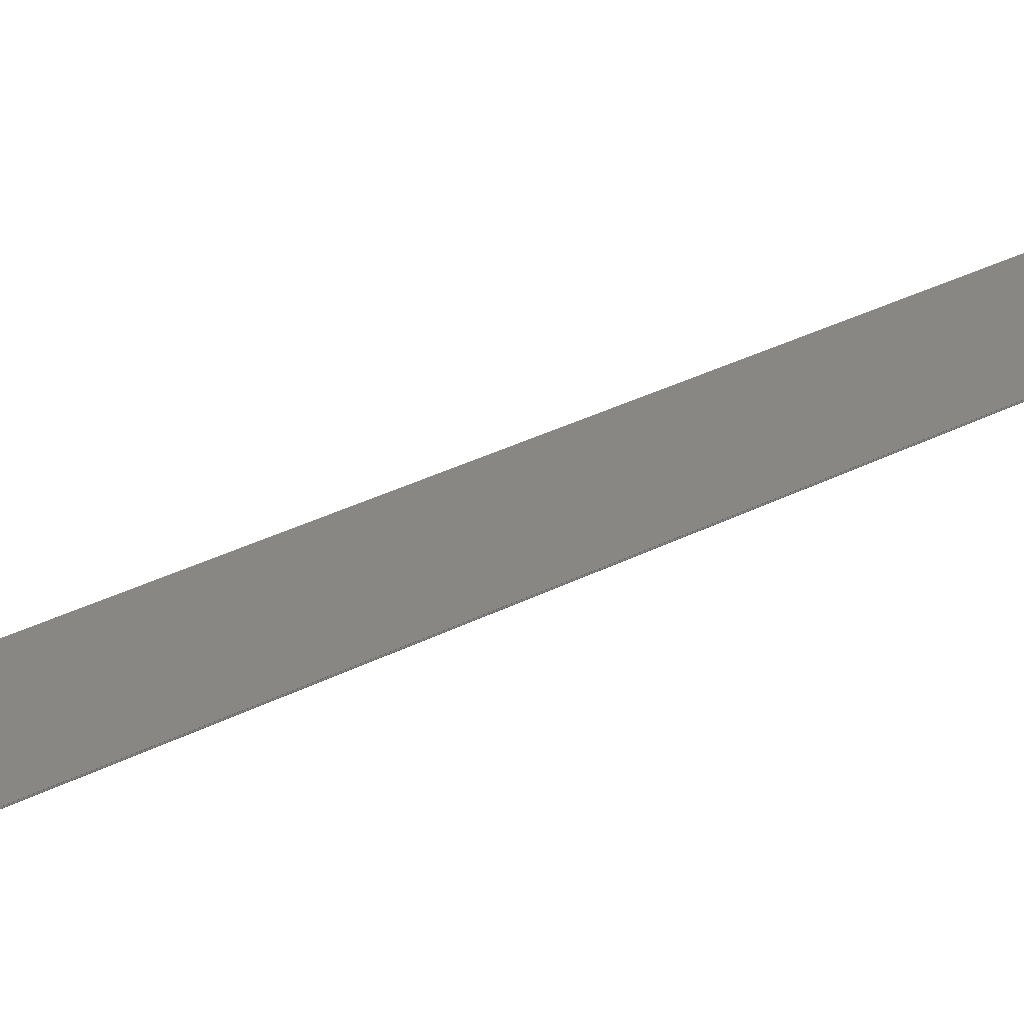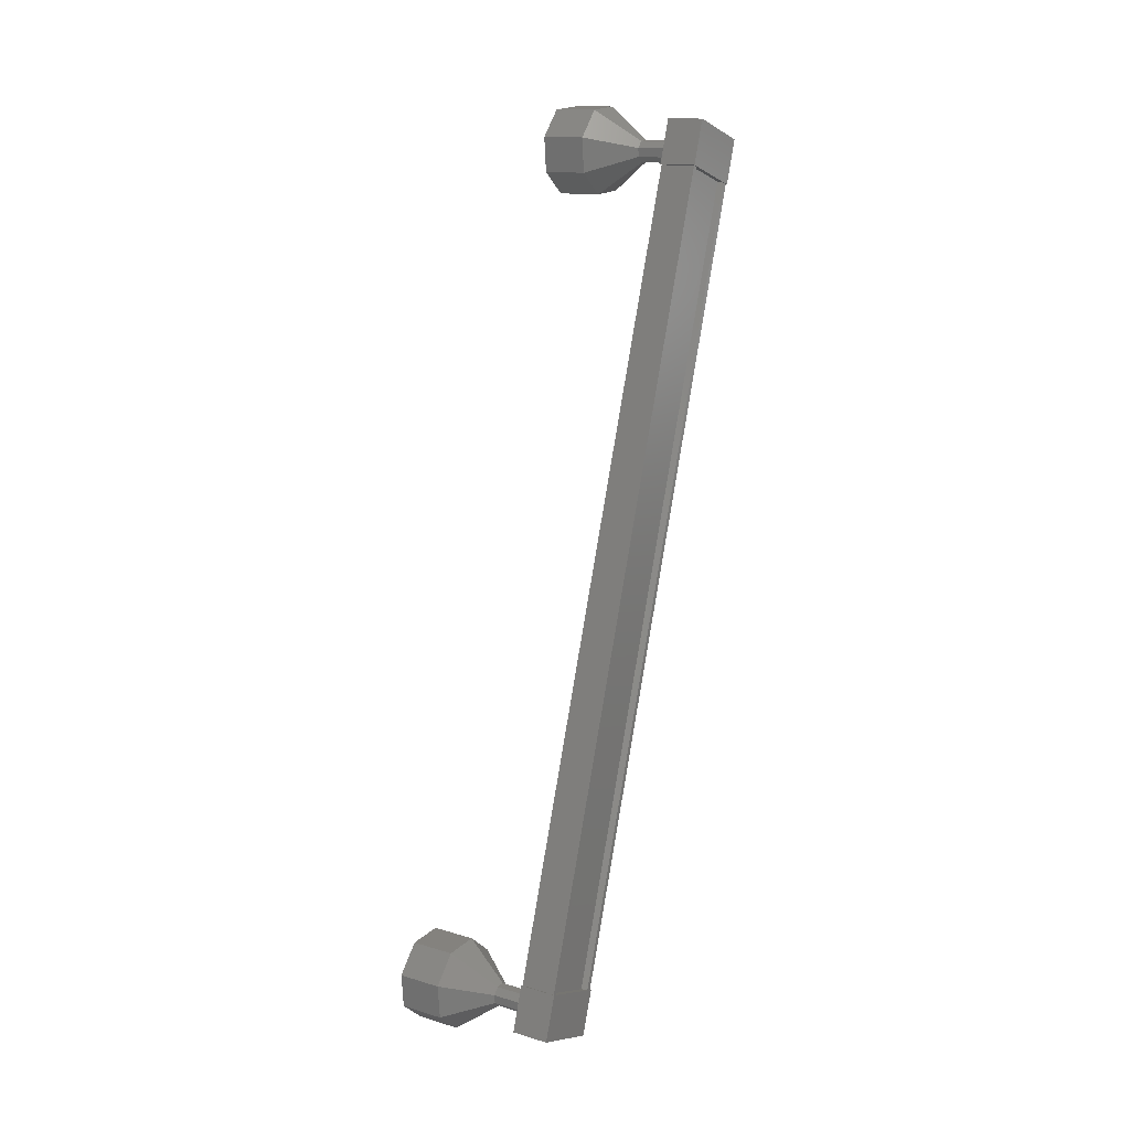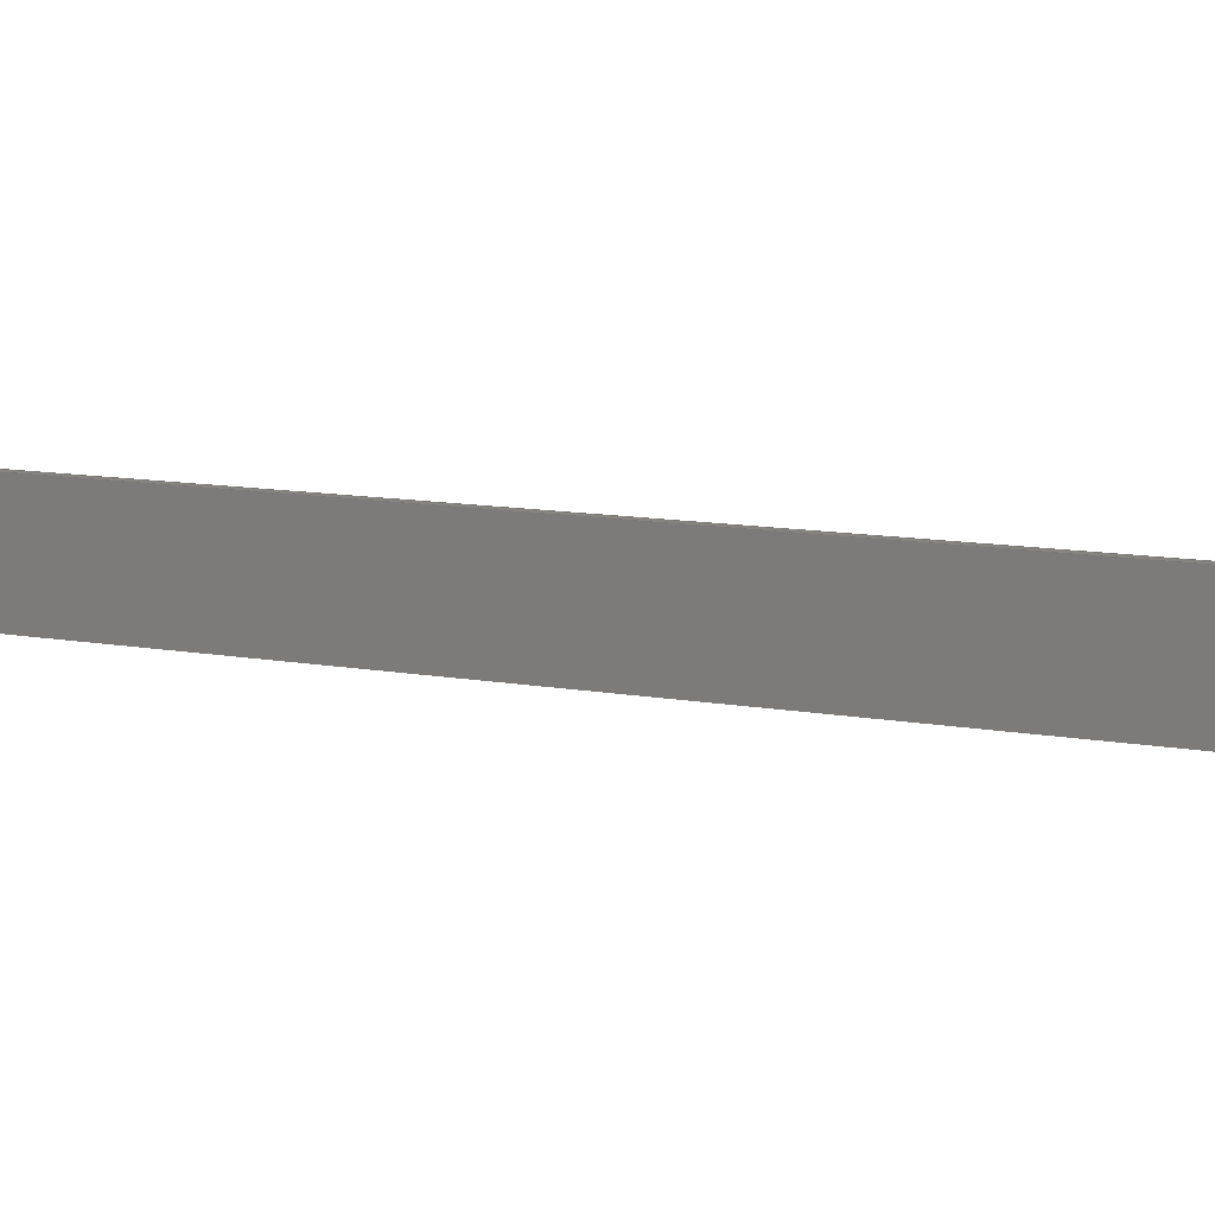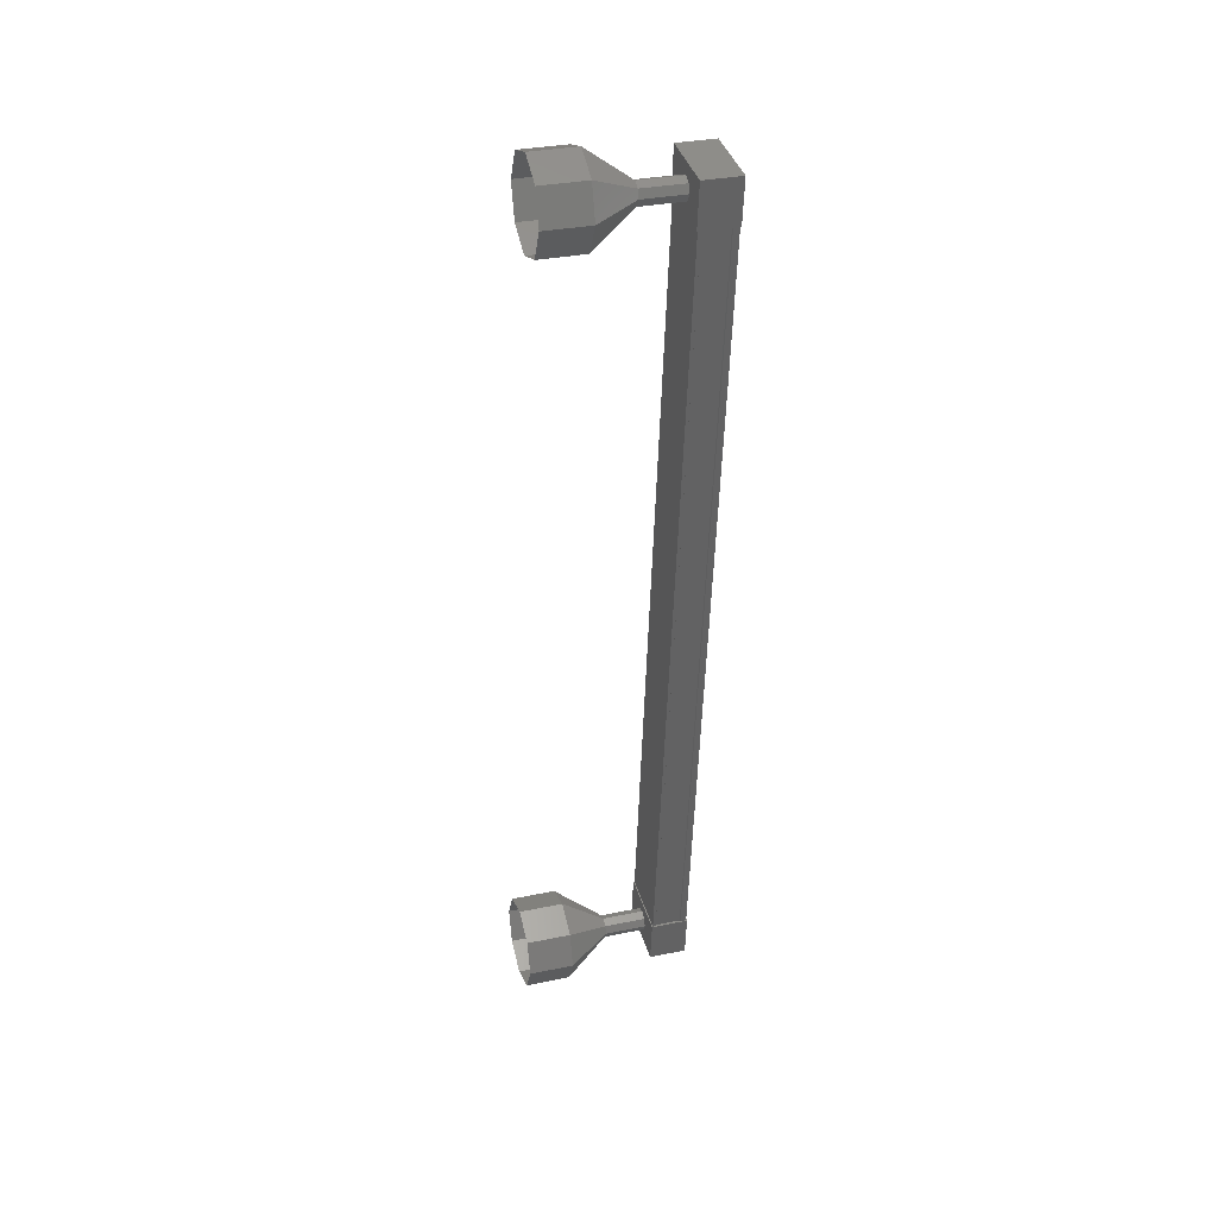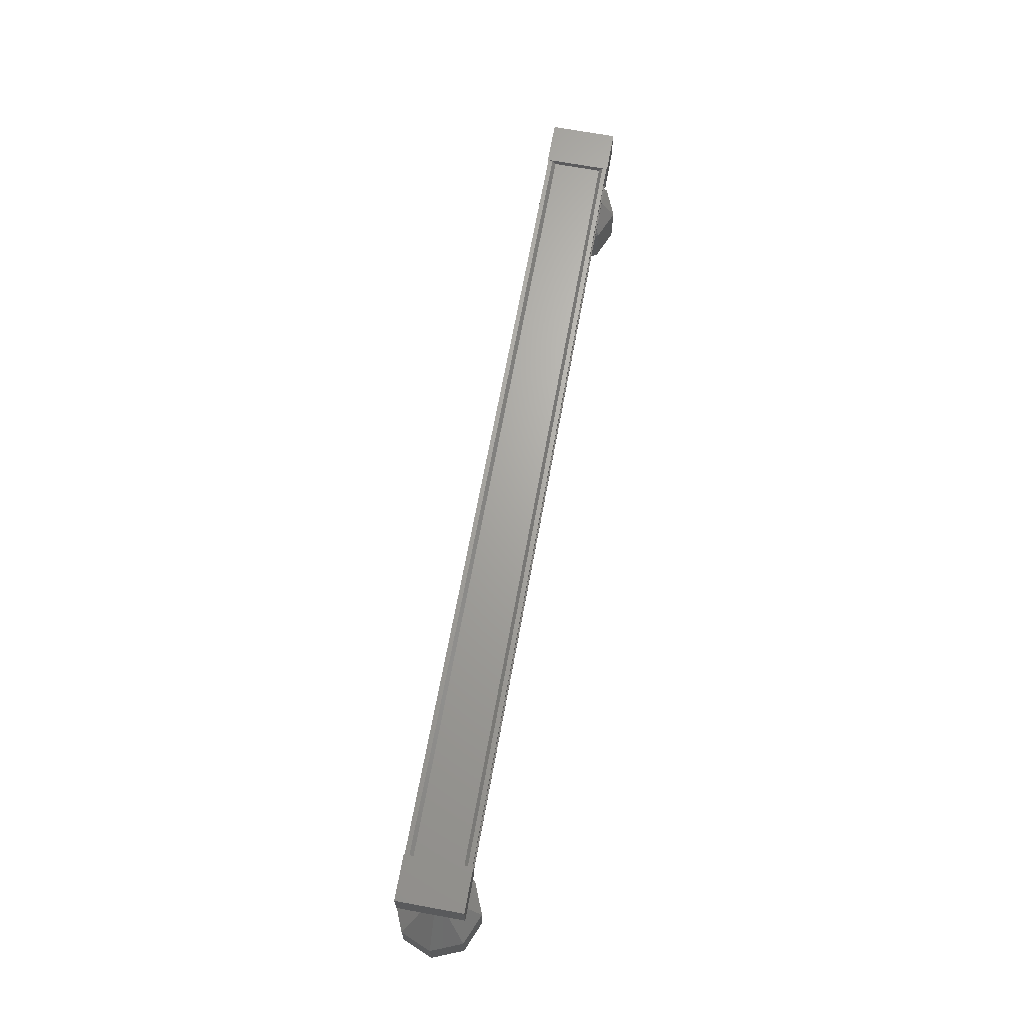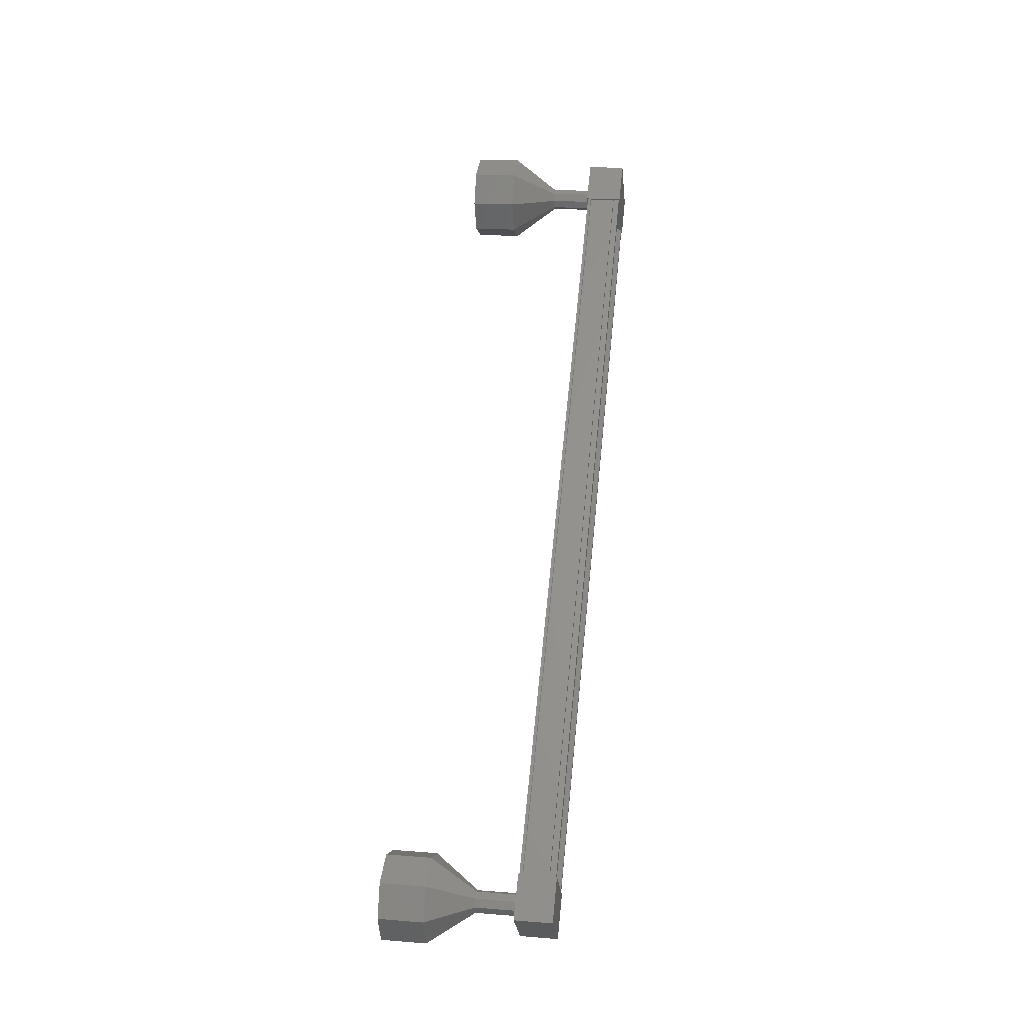
<metadata>
{"format":"stl","ext":"stl","renderer":"f3d","projection":"perspective","resolution":1024,"background":"white","views":[{"elev":13.0,"azim":-123.6,"up":"+Z"},{"elev":5.0,"azim":57.8,"up":"+Y"},{"elev":30.0,"azim":-60.0,"up":"+Z"},{"elev":49.5,"azim":9.1,"up":"+Y"},{"elev":-27.5,"azim":114.3,"up":"+Y"},{"elev":-15.8,"azim":31.1,"up":"+Y"}]}
</metadata>
<code>
# stl→obj: 119 verts, 152 faces
v 503 -8.048 103.4
v 503.2 -8.043 103.5
v 503.2 -26.48 107.2
v 503.2 -26.47 107.3
v 502.6 -26.69 106.2
v 502.6 -26.71 106.1
v 502.6 -8.27 102.3
v 502.6 -26.73 106
v 502.6 -8.288 102.3
v 501.9 -26.67 106.3
v 501.9 -8.227 102.6
v 502 -26.66 106.3
v 502 -8.223 102.6
v 502.5 -8.271 102.3
v 503 -26.49 107.2
v 502.6 -8.246 102.5
v 502.5 -8.277 102.3
v 502.5 -26.72 106
v 502.5 -26.71 106.1
v 503.2 -26.93 107.4
v 501.8 -27.13 106.4
v 502.6 -27.2 106
v 502.6 -26.22 105.8
v 503.2 -25.95 107.2
v 501.8 -26.15 106.2
v 502.5 -25.88 107.5
v 502.5 -26.86 107.7
v 502.6 -8.806 102.3
v 503.2 -8.536 103.7
v 501.8 -8.736 102.7
v 502.5 -8.466 104
v 502.5 -7.486 103.8
v 503.2 -7.556 103.5
v 502.6 -7.826 102.1
v 501.8 -7.756 102.5
v 503.2 -8.025 103.6
v 503.1 -8.014 103.6
v 503.1 -26.45 107.3
v 503.1 -8.018 103.6
v 503.1 -26.46 107.3
v 502.5 -7.97 103.8
v 502.5 -26.41 107.6
v 502.6 -7.964 103.9
v 502.6 -26.4 107.6
v 502.5 -7.958 103.9
v 502.5 -26.4 107.6
v 501.9 -8.222 102.6
v 501.9 -26.66 106.3
v 501.3 -7.799 103.6
v 500.4 -6.981 103.9
v 501.4 -7.84 103.8
v 500.7 -7.141 104.6
v 501.4 -8 103.9
v 500.8 -7.782 105
v 501.4 -8.186 103.8
v 500.7 -8.527 104.8
v 501.3 -8.29 103.7
v 500.4 -8.941 104.3
v 501.2 -8.25 103.5
v 500.1 -8.781 103.6
v 501.2 -8.089 103.4
v 500 -8.14 103.2
v 501.2 -7.903 103.5
v 500.1 -7.395 103.3
v 502.2 -26.25 106.9
v 501.3 -26.17 107.3
v 502.3 -26.29 107.1
v 501.4 -26.21 107.5
v 502.3 -26.45 107.2
v 501.4 -26.37 107.6
v 502.3 -26.64 107.1
v 501.4 -26.56 107.5
v 502.2 -26.74 107
v 501.3 -26.66 107.4
v 502.1 -26.7 106.8
v 501.2 -26.62 107.2
v 502.1 -26.54 106.7
v 501.2 -26.46 107.1
v 502.1 -26.36 106.8
v 501.2 -26.27 107.2
v 500.4 -25.35 107.6
v 499.5 -25.27 108
v 500.7 -25.51 108.3
v 499.8 -25.43 108.7
v 500.8 -26.15 108.7
v 499.9 -26.07 109.1
v 500.7 -26.9 108.5
v 499.8 -26.81 108.9
v 500.4 -27.31 108
v 499.5 -27.23 108.4
v 500.1 -27.15 107.3
v 499.2 -27.07 107.7
v 500 -26.51 106.9
v 499.1 -26.43 107.3
v 500.1 -25.76 107
v 499.2 -25.68 107.4
v 502.2 -7.882 103.2
v 502.3 -7.922 103.4
v 501.4 -7.839 103.8
v 502.3 -8.082 103.5
v 501.4 -7.999 103.9
v 502.3 -8.269 103.4
v 501.4 -8.185 103.8
v 502.2 -8.372 103.3
v 501.3 -8.289 103.7
v 502.1 -8.332 103.1
v 501.2 -8.249 103.5
v 502.1 -8.172 103
v 501.2 -8.088 103.4
v 502.1 -7.986 103
v 501.2 -7.902 103.5
v 499.2 -7.311 103.7
v 499.5 -6.897 104.3
v 499.8 -7.058 105
v 499.9 -7.698 105.4
v 499.8 -8.444 105.2
v 499.5 -8.858 104.7
v 499.2 -8.697 104
v 499.1 -8.057 103.6
f 1 2 3
f 3 2 4
f 5 6 7
f 7 6 8
f 8 9 7
f 10 11 12
f 12 11 13
f 13 14 12
f 3 15 1
f 1 15 5
f 5 16 1
f 7 16 5
f 9 8 17
f 17 8 18
f 18 14 17
f 19 14 18
f 12 14 19
f 20 21 22
f 22 21 23
f 23 24 22
f 25 24 23
f 26 24 25
f 25 21 26
f 26 21 27
f 27 21 20
f 20 24 27
f 22 24 20
f 28 29 30
f 30 29 31
f 31 32 30
f 29 32 31
f 33 32 29
f 29 34 33
f 33 34 32
f 32 34 35
f 35 30 32
f 34 30 35
f 28 30 34
f 34 29 28
f 2 36 4
f 4 36 37
f 37 38 4
f 39 38 37
f 40 38 39
f 39 41 40
f 40 41 42
f 42 41 43
f 43 44 42
f 45 44 43
f 46 44 45
f 45 47 46
f 46 47 48
f 48 47 10
f 25 23 21
f 24 26 27
f 47 11 10
f 49 50 51
f 51 50 52
f 52 53 51
f 54 53 52
f 55 53 54
f 54 56 55
f 55 56 57
f 57 56 58
f 58 59 57
f 60 59 58
f 61 59 60
f 60 62 61
f 61 62 63
f 63 62 64
f 64 49 63
f 50 49 64
f 65 66 67
f 67 66 68
f 68 69 67
f 70 69 68
f 71 69 70
f 70 72 71
f 71 72 73
f 73 72 74
f 74 75 73
f 76 75 74
f 77 75 76
f 76 78 77
f 77 78 79
f 79 78 80
f 80 65 79
f 66 65 80
f 81 82 83
f 83 82 84
f 84 85 83
f 86 85 84
f 87 85 86
f 86 88 87
f 87 88 89
f 89 88 90
f 90 91 89
f 92 91 90
f 93 91 92
f 92 94 93
f 93 94 95
f 95 94 96
f 96 81 95
f 82 81 96
f 66 81 68
f 68 81 83
f 83 70 68
f 85 70 83
f 72 70 85
f 85 87 72
f 72 87 74
f 74 87 89
f 89 76 74
f 91 76 89
f 78 76 91
f 91 93 78
f 78 93 80
f 80 93 95
f 95 66 80
f 81 66 95
f 97 49 98
f 98 49 99
f 99 100 98
f 101 100 99
f 102 100 101
f 101 103 102
f 102 103 104
f 104 103 105
f 105 106 104
f 107 106 105
f 108 106 107
f 107 109 108
f 108 109 110
f 110 109 111
f 111 97 110
f 49 97 111
f 64 112 50
f 50 112 113
f 113 52 50
f 114 52 113
f 54 52 114
f 114 115 54
f 54 115 56
f 56 115 116
f 116 58 56
f 117 58 116
f 60 58 117
f 117 118 60
f 60 118 62
f 62 118 119
f 119 64 62
f 112 64 119

</code>
